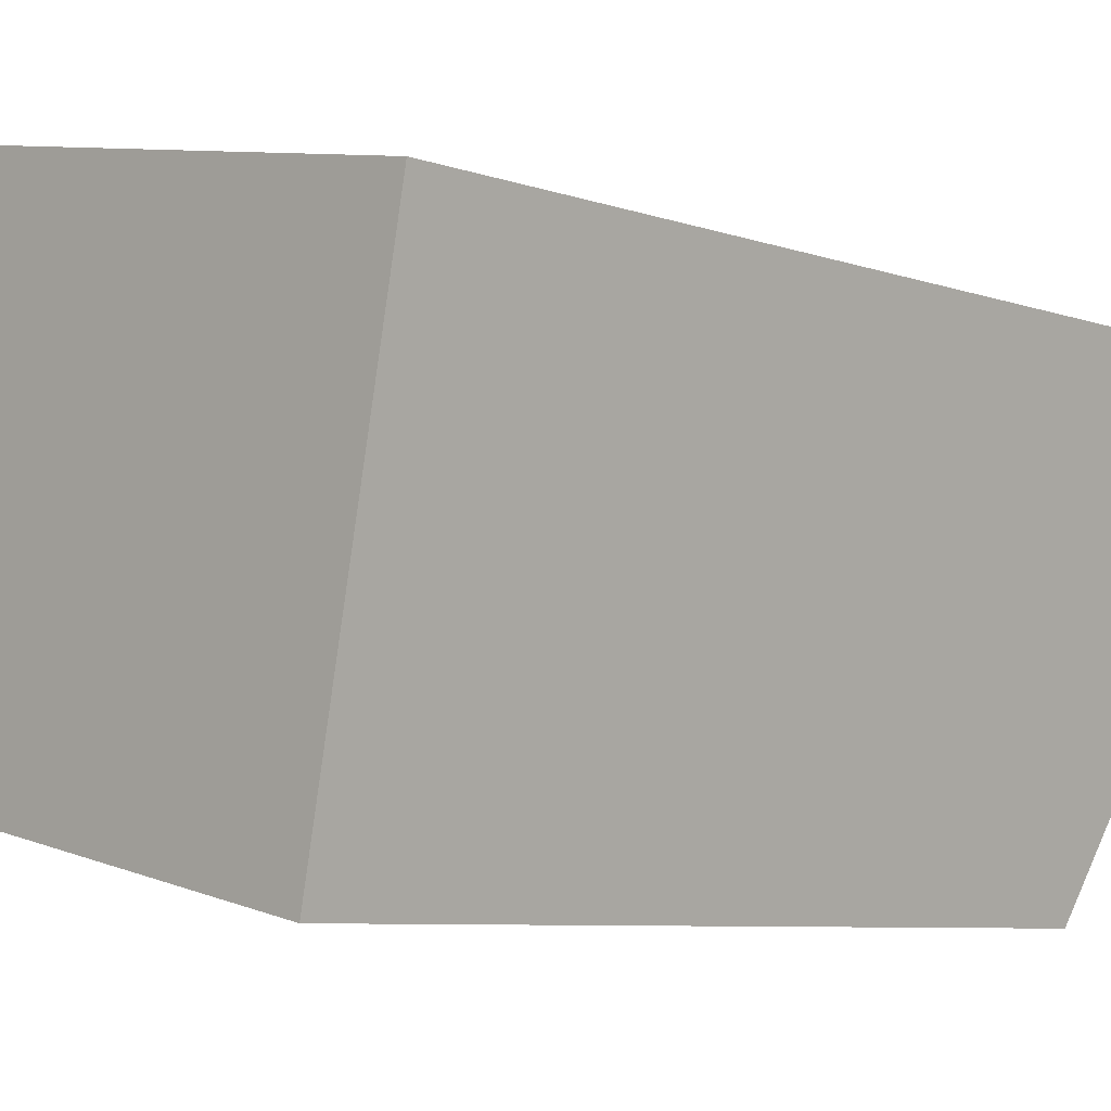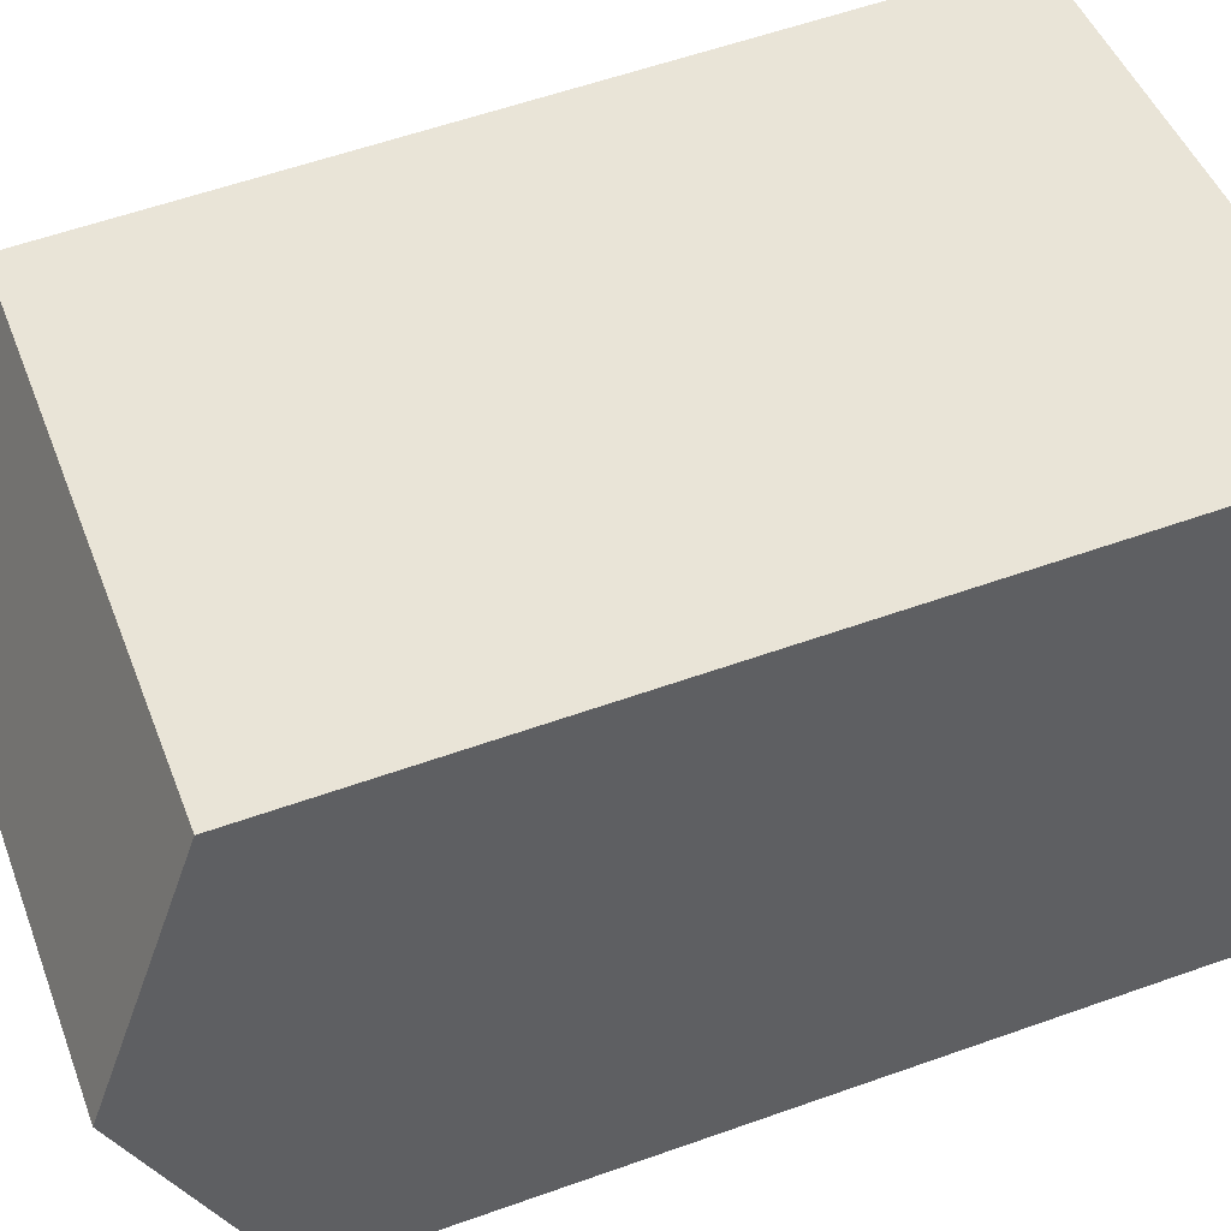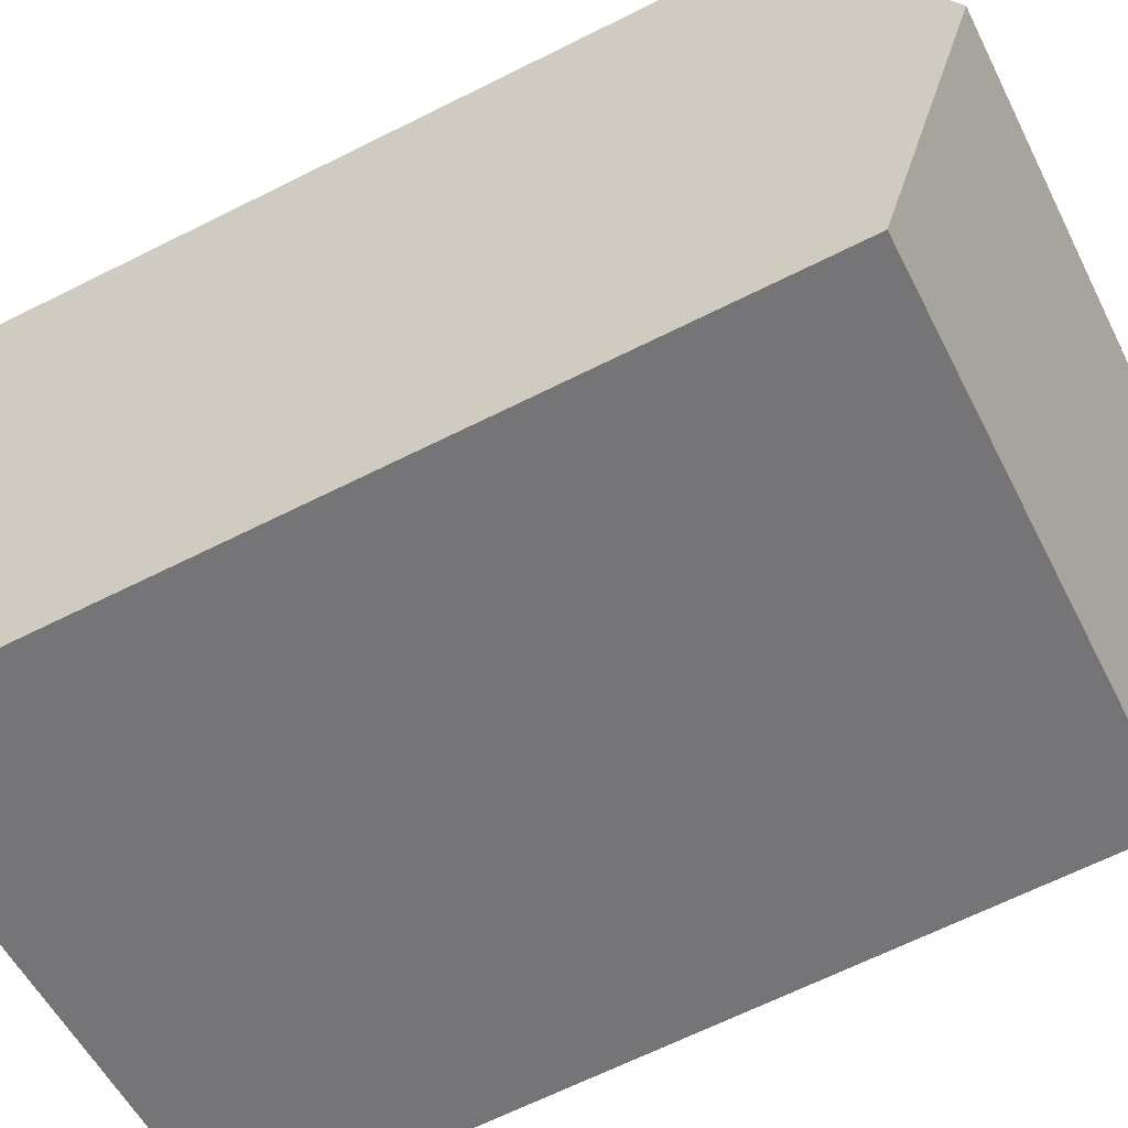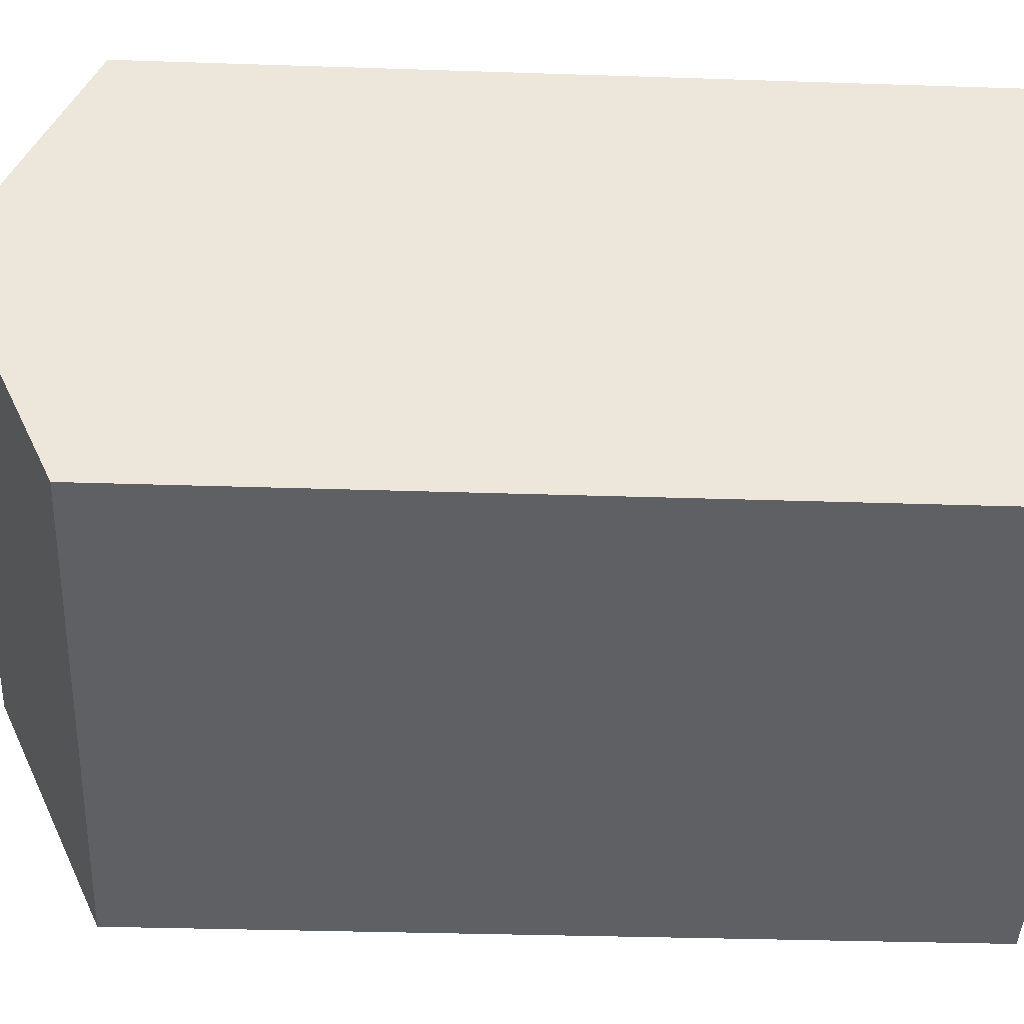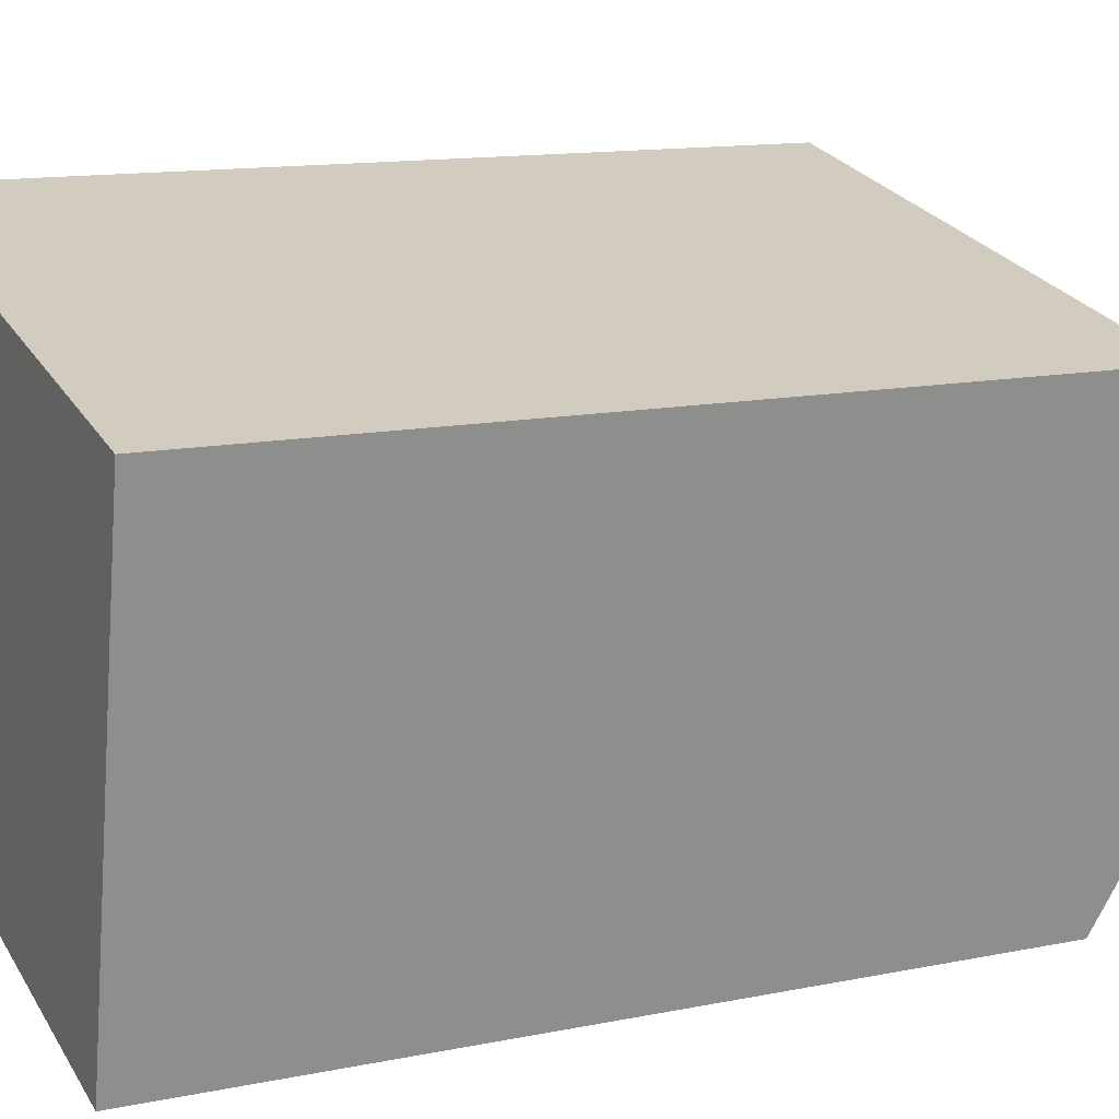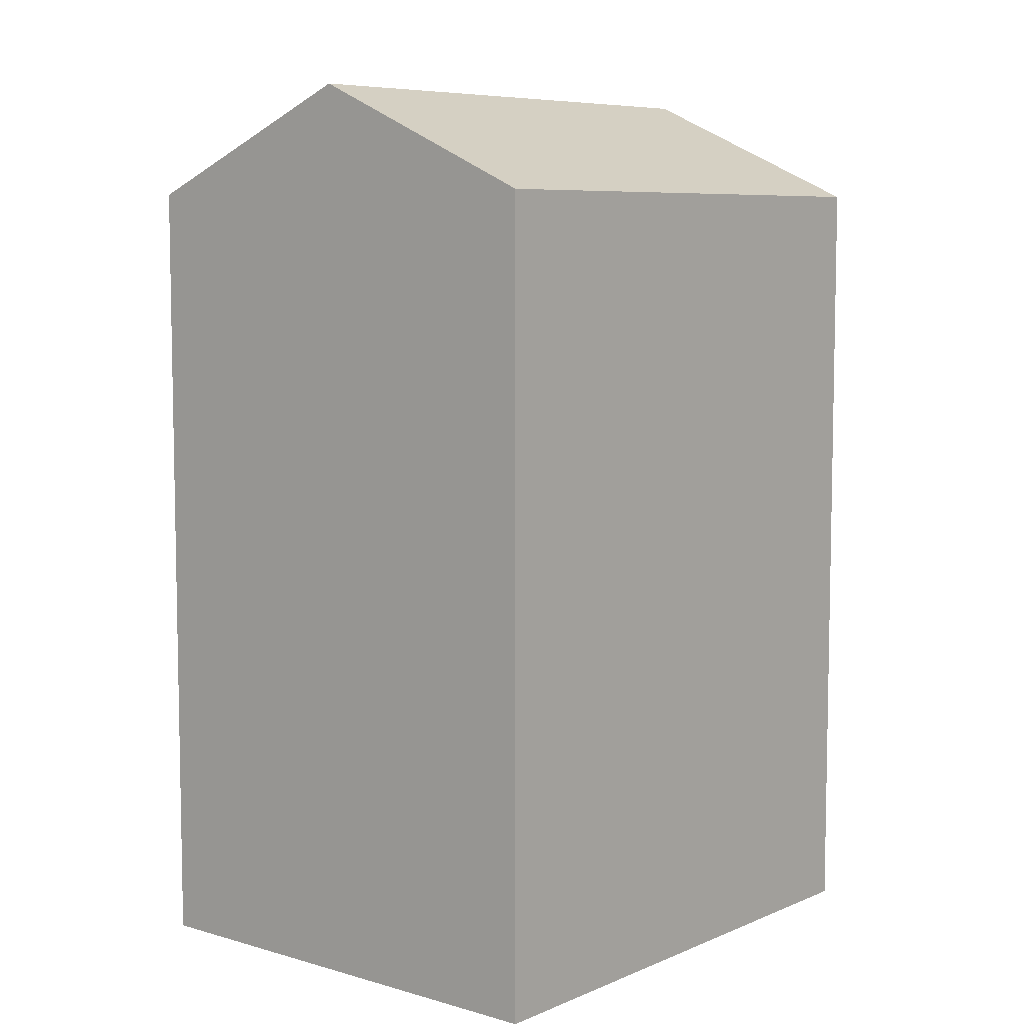
<metadata>
{"format":"obj","ext":"obj","renderer":"f3d","projection":"perspective","resolution":1024,"background":"white","views":[{"elev":-7.2,"azim":45.0,"up":"+Z"},{"elev":57.7,"azim":-110.3,"up":"+Z"},{"elev":-66.5,"azim":116.6,"up":"+Z"},{"elev":-30.9,"azim":-92.8,"up":"+Z"},{"elev":13.0,"azim":64.9,"up":"+Z"},{"elev":7.2,"azim":-38.8,"up":"+Y"}]}
</metadata>
<code>
v  15.27 -5.156e-16 8.421
v  2.227 18.88 11.06
v  2.226 -6.772e-16 11.06
v  15.27 18.88 8.42
v  0 0 0
v  0.0004034 18.88 -0.0005977
v  1.114 21.38 5.529
v  13.05 1.615e-16 -2.638
v  13.05 18.88 -2.639
v  14.16 21.38 2.891
g defaultobject
f 1 2 3
f 2 1 4
f 2 5 3
f 5 2 6
f 6 2 7
f 6 8 5
f 8 6 9
f 9 1 8
f 1 9 4
f 4 9 10
f 10 6 7
f 6 10 9
f 4 7 2
f 7 4 10
f 5 1 3
f 1 5 8

</code>
